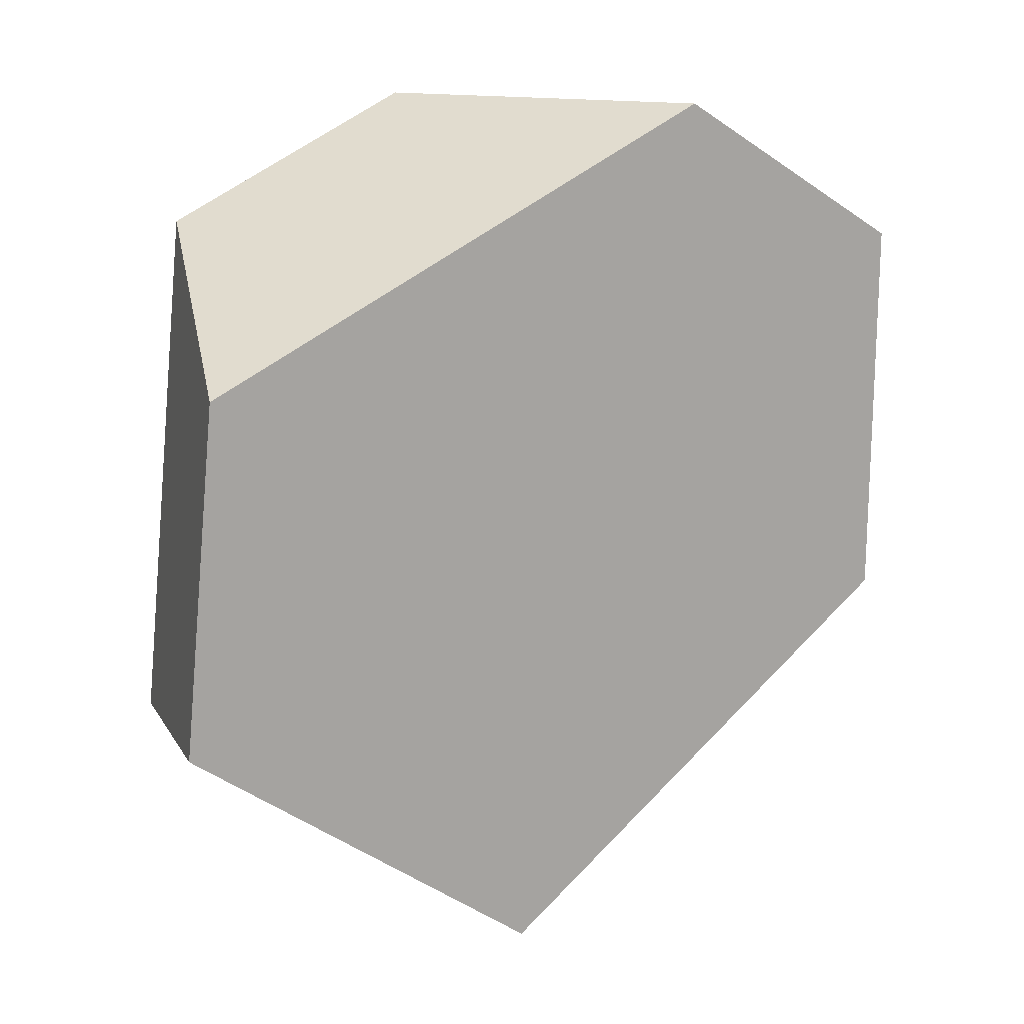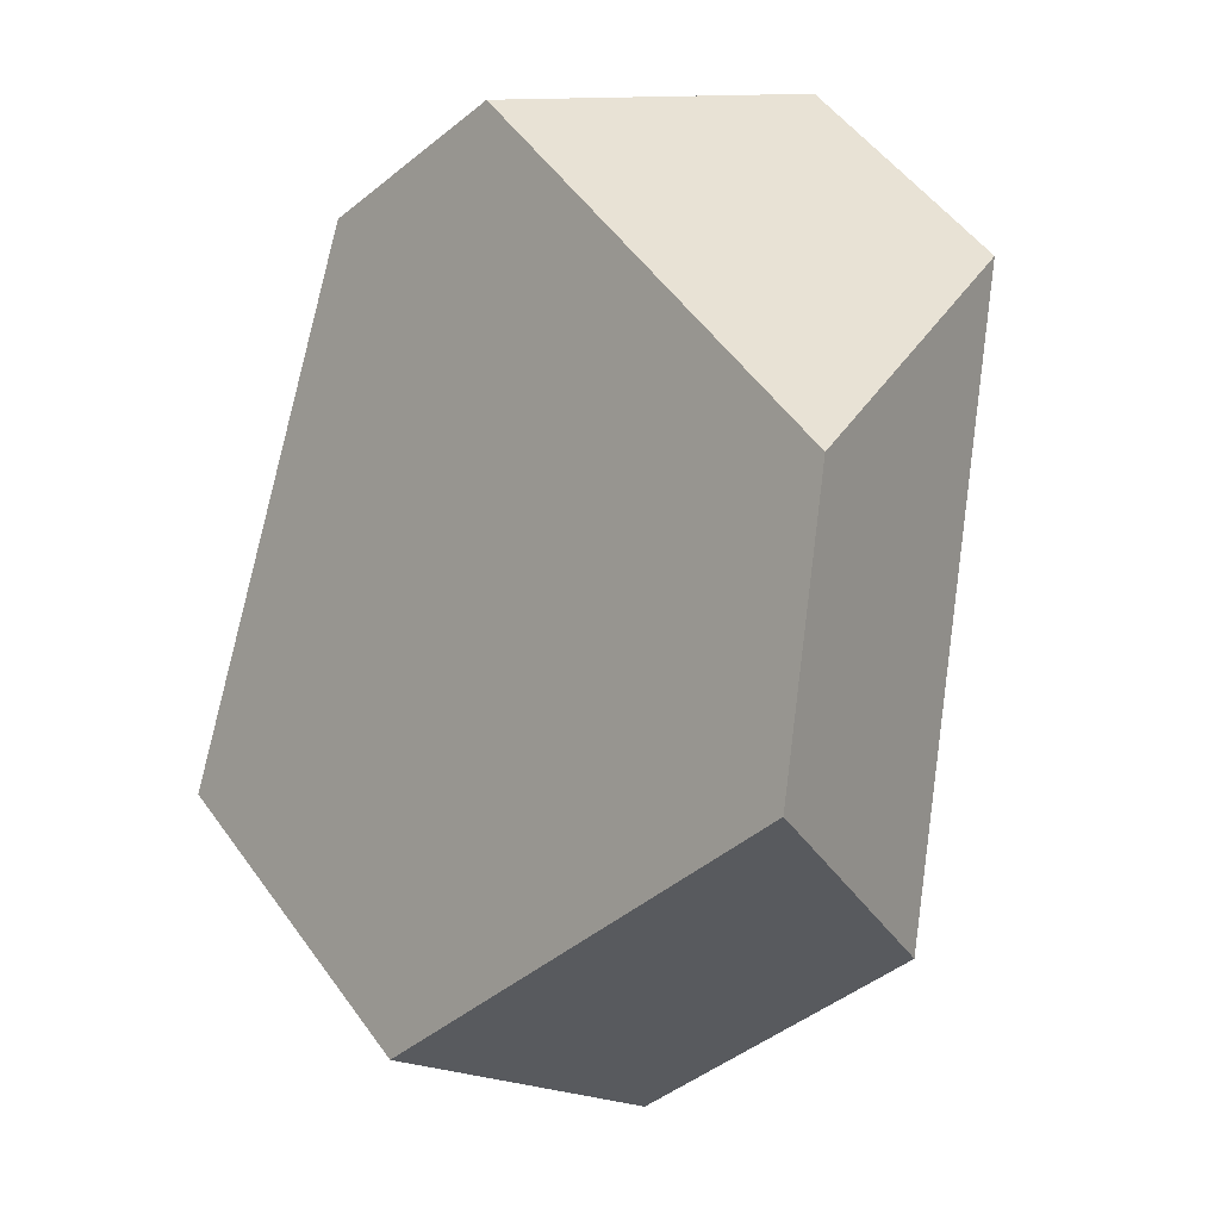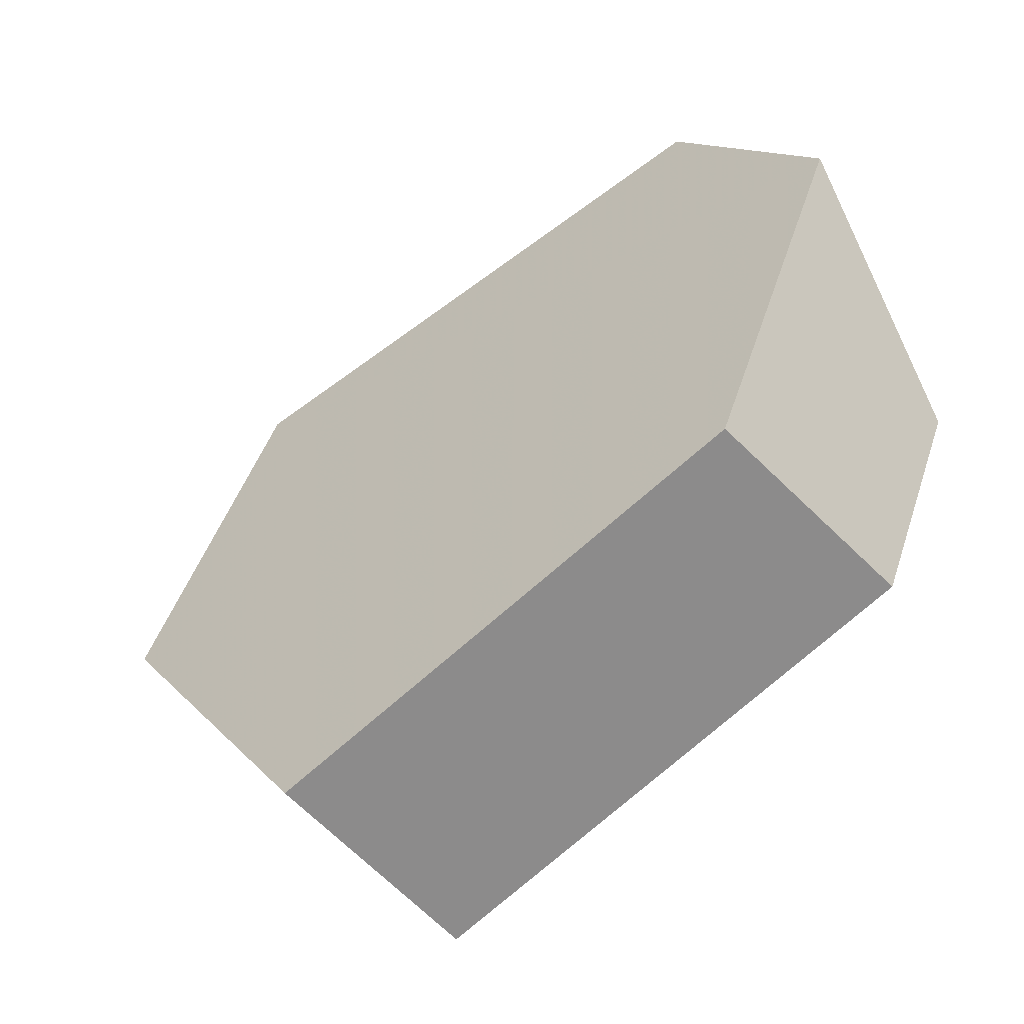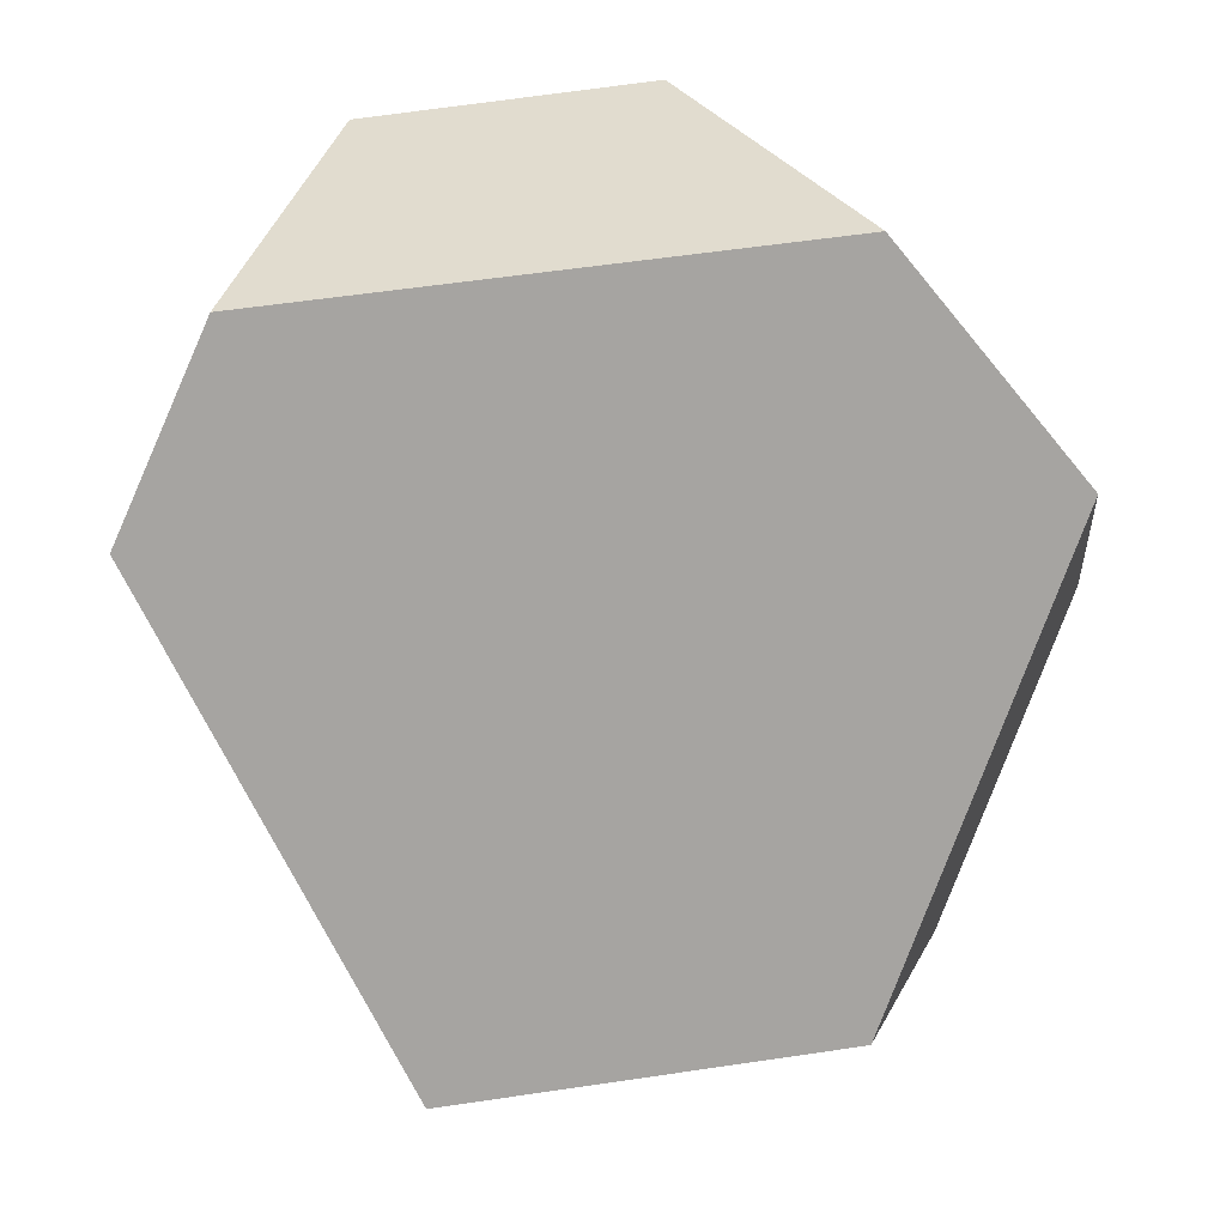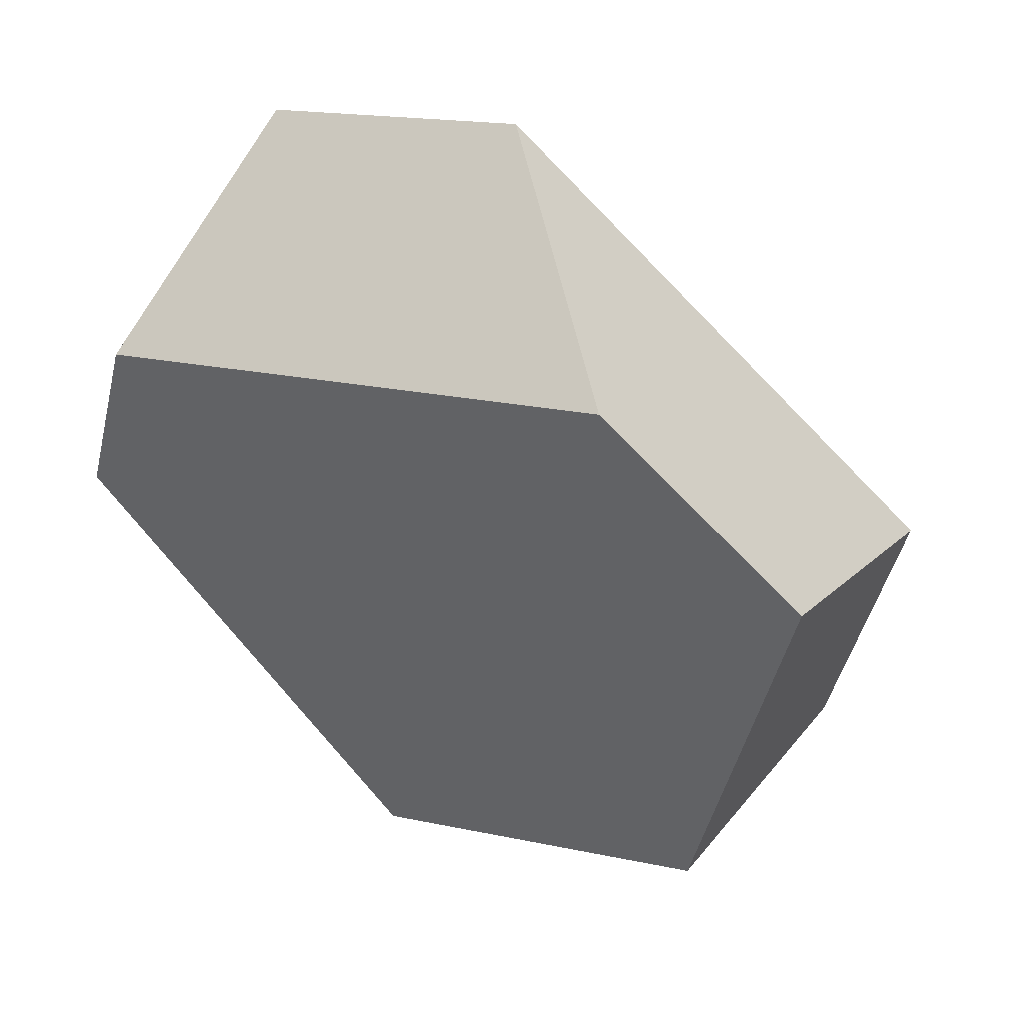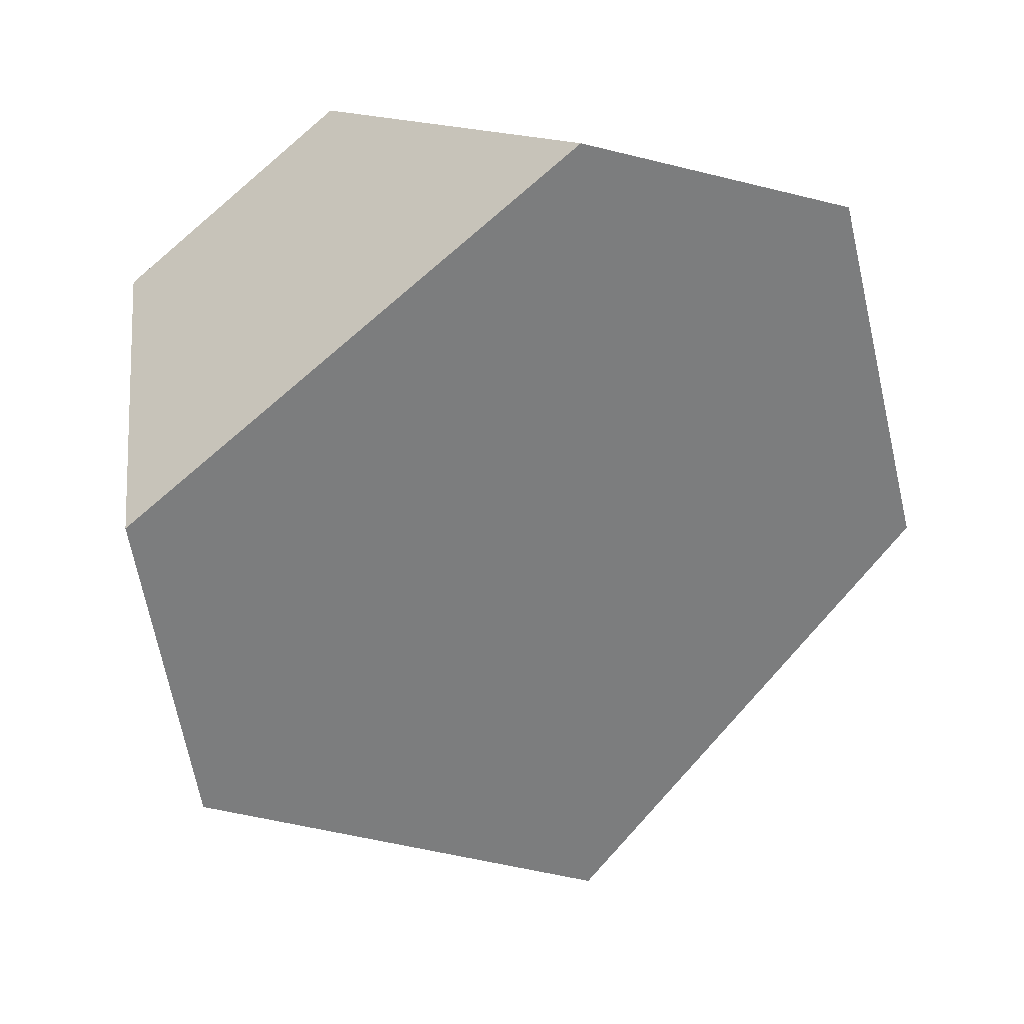
<metadata>
{"format":"obj","ext":"obj","renderer":"f3d","projection":"perspective","resolution":1024,"background":"white","views":[{"elev":-24.6,"azim":127.1,"up":"+Z"},{"elev":52.4,"azim":48.5,"up":"+Z"},{"elev":25.7,"azim":-127.1,"up":"+Y"},{"elev":50.8,"azim":-12.7,"up":"+Z"},{"elev":-9.0,"azim":19.7,"up":"+Y"},{"elev":-4.3,"azim":148.8,"up":"+Z"}]}
</metadata>
<code>
v -0.6244 0.3245 -0.3349
v -0.5975 0.3455 -0.2946
v -0.5612 0.404 -0.3036
v -0.6074 0.368 -0.3729
v -0.4723 0.319 -0.2749
v -0.4974 0.3905 -0.2936
v -0.4388 0.2795 -0.3137
v -0.4262 0.3065 -0.376
v -0.492 0.2265 -0.4093
v -0.463 0.2699 -0.442
v -0.5652 0.288 -0.4629
v -0.581 0.2422 -0.4274
f 1 2 3
f 1 3 4
f 3 2 5
f 3 5 6
f 5 7 8
f 5 8 6
f 8 7 9
f 8 9 10
f 11 10 9
f 11 9 12
f 1 4 11
f 1 11 12
f 8 10 11
f 8 11 4
f 8 4 3
f 8 3 6
f 9 7 5
f 9 5 2
f 9 2 1
f 9 1 12

</code>
